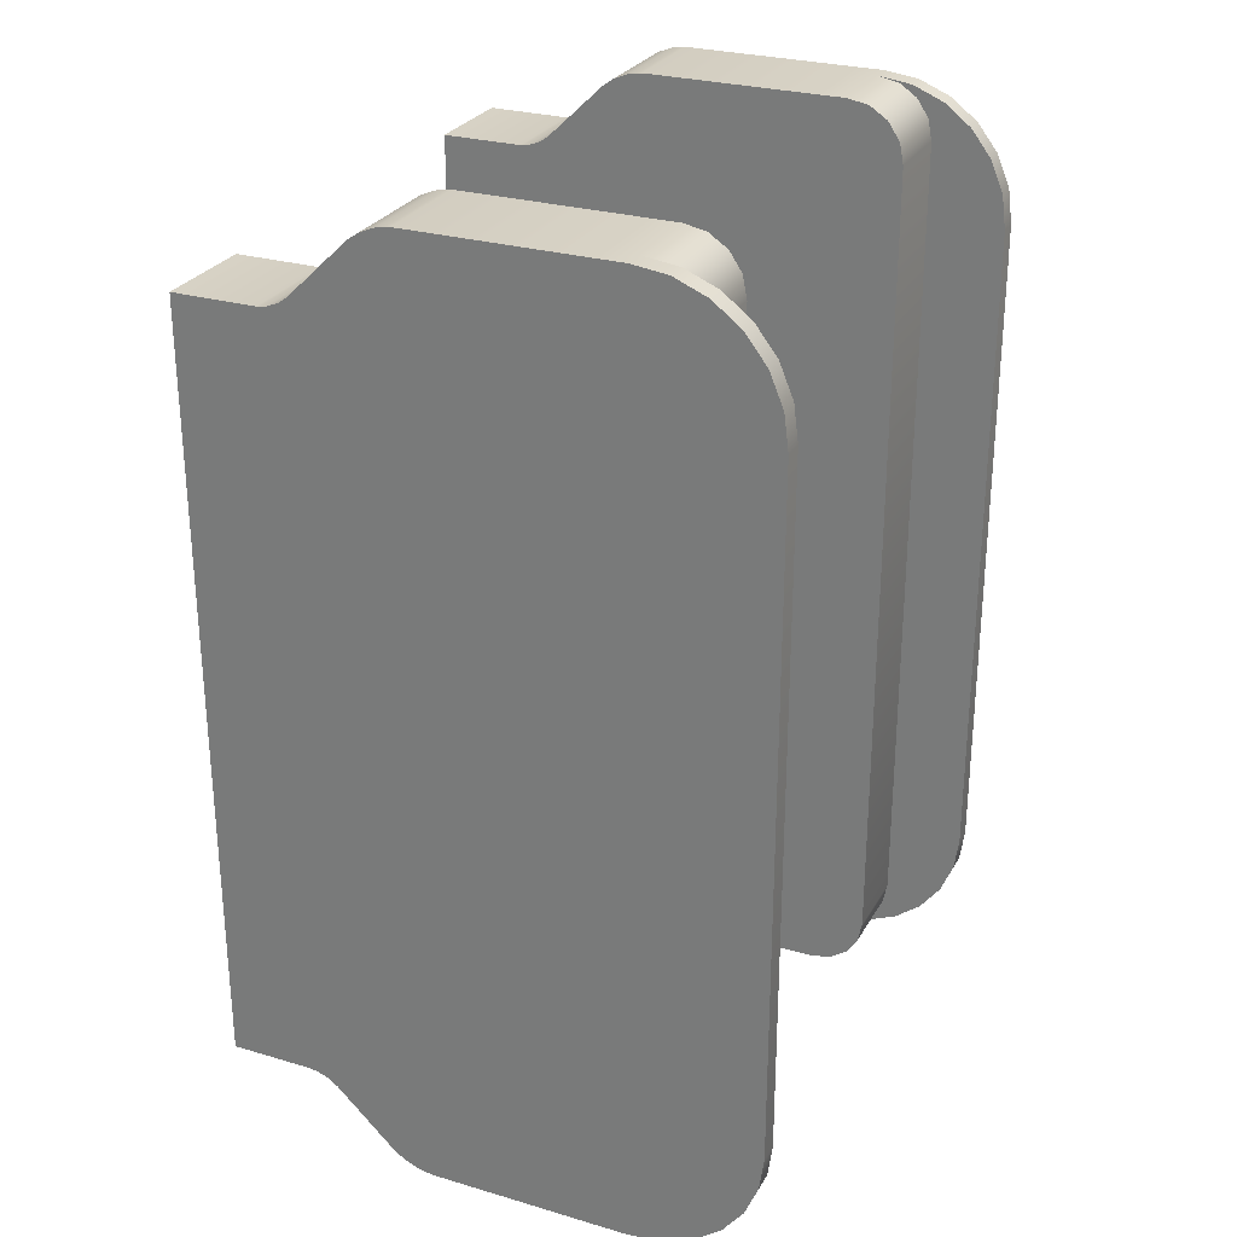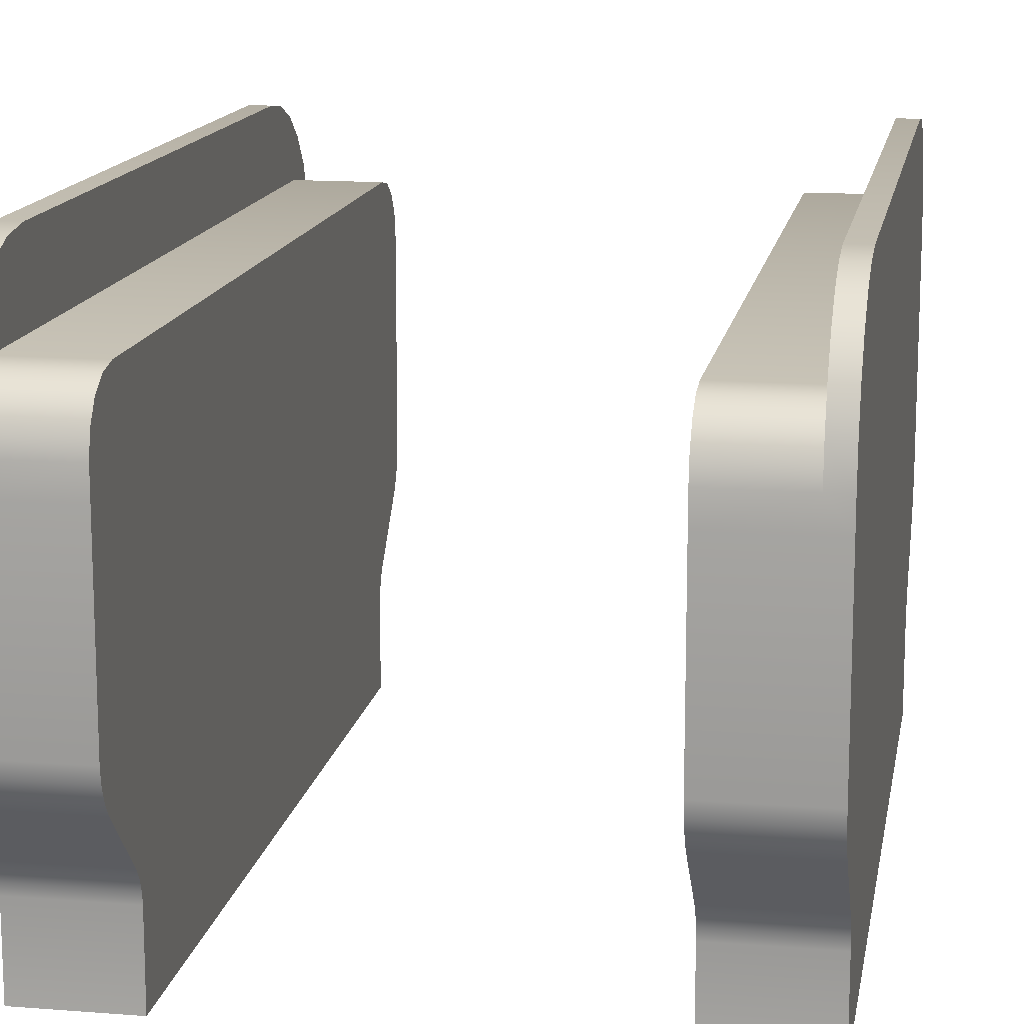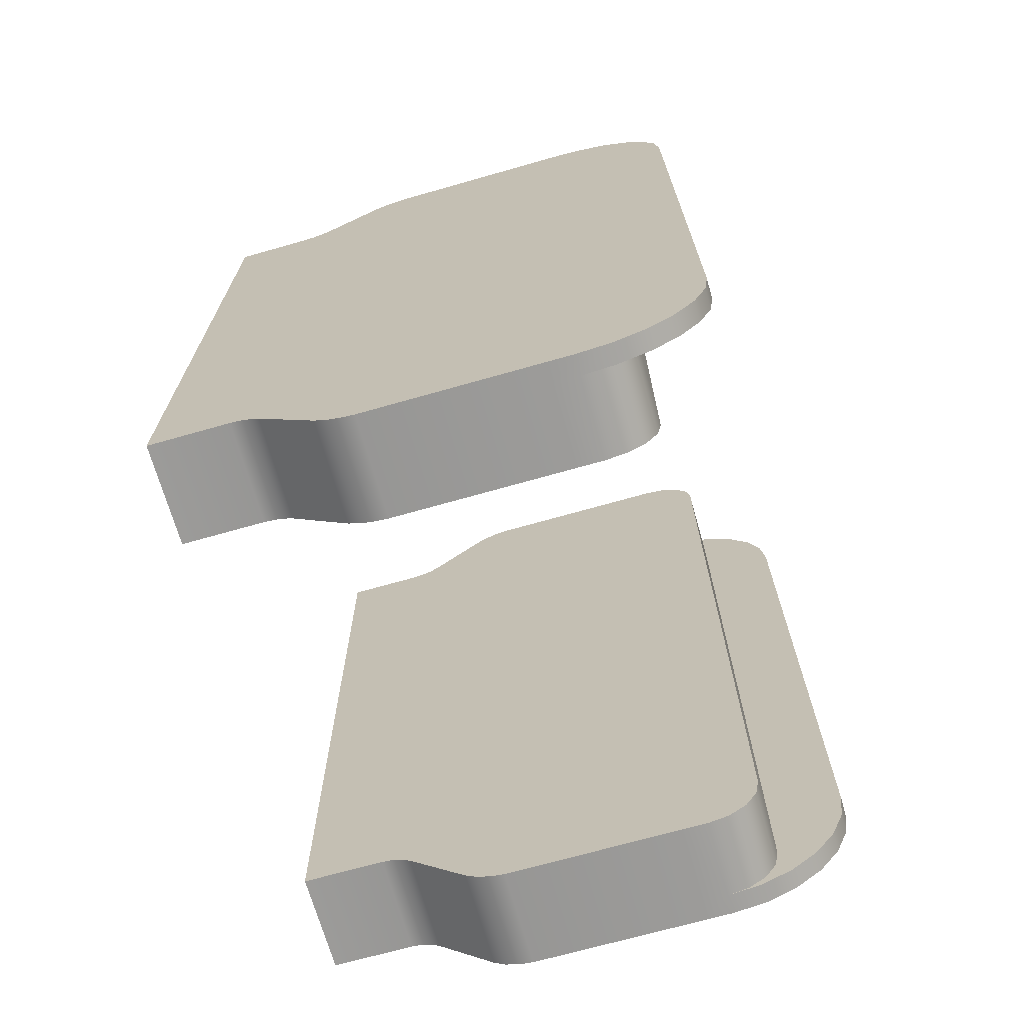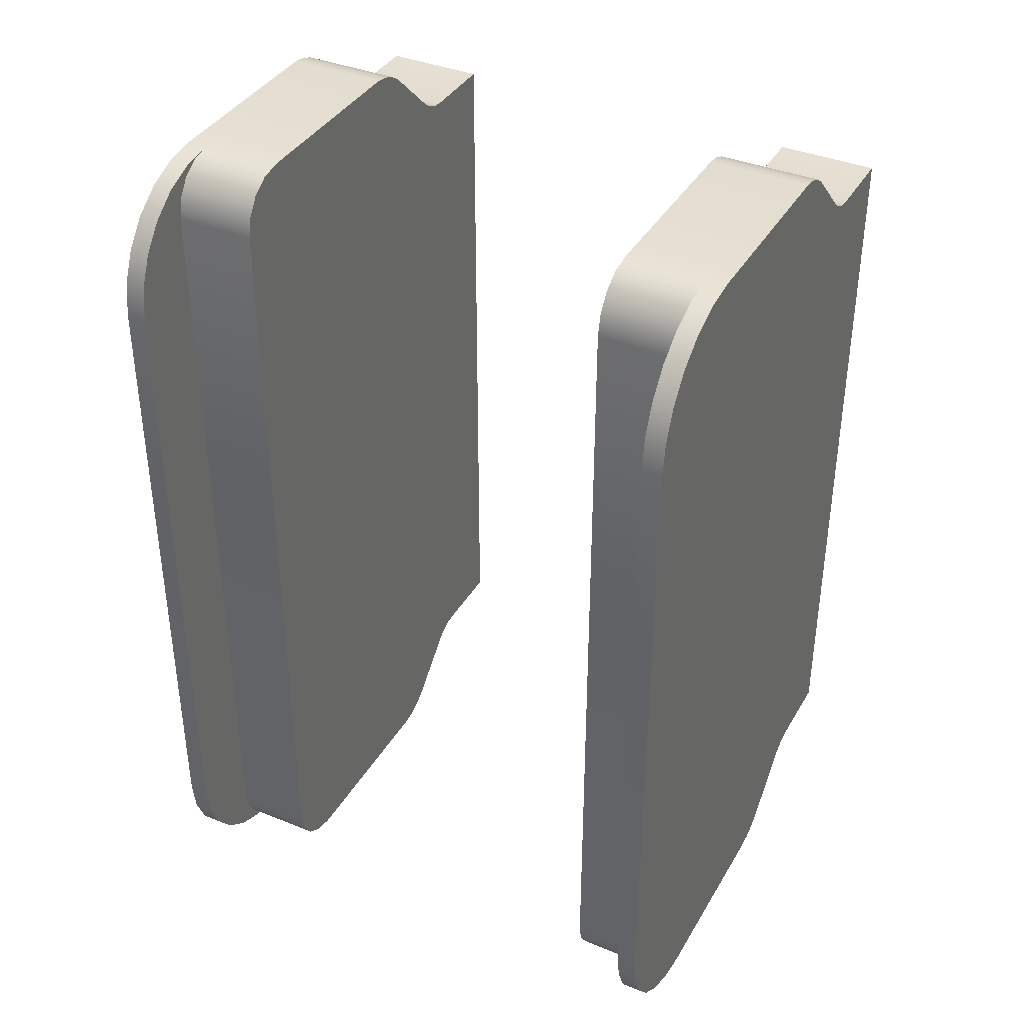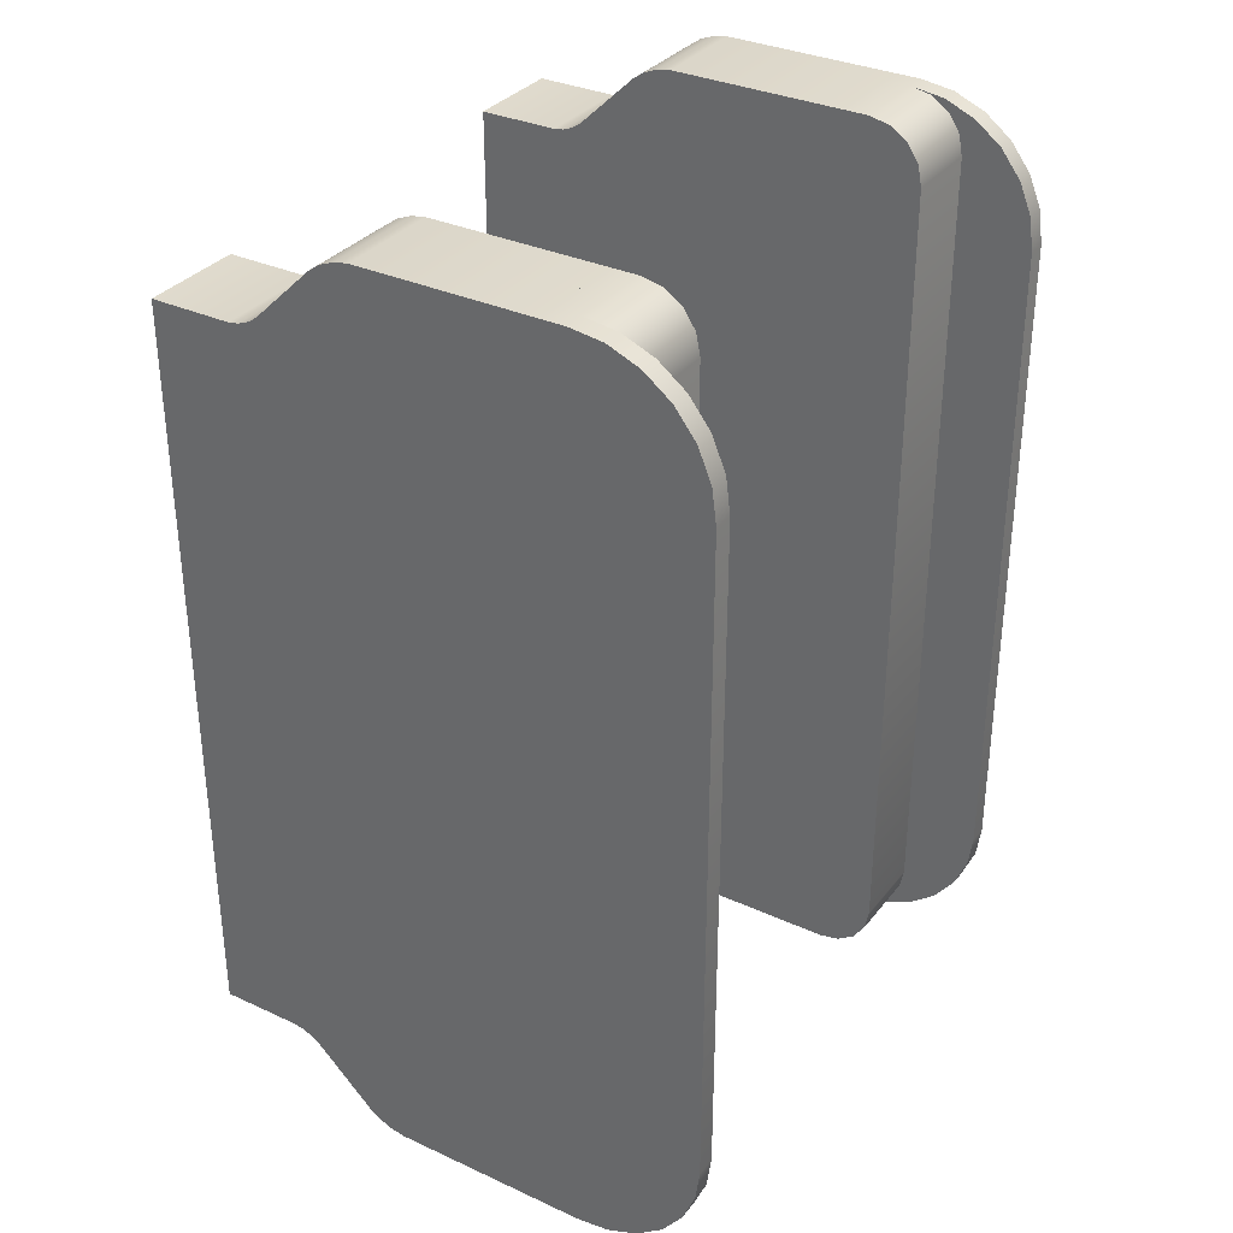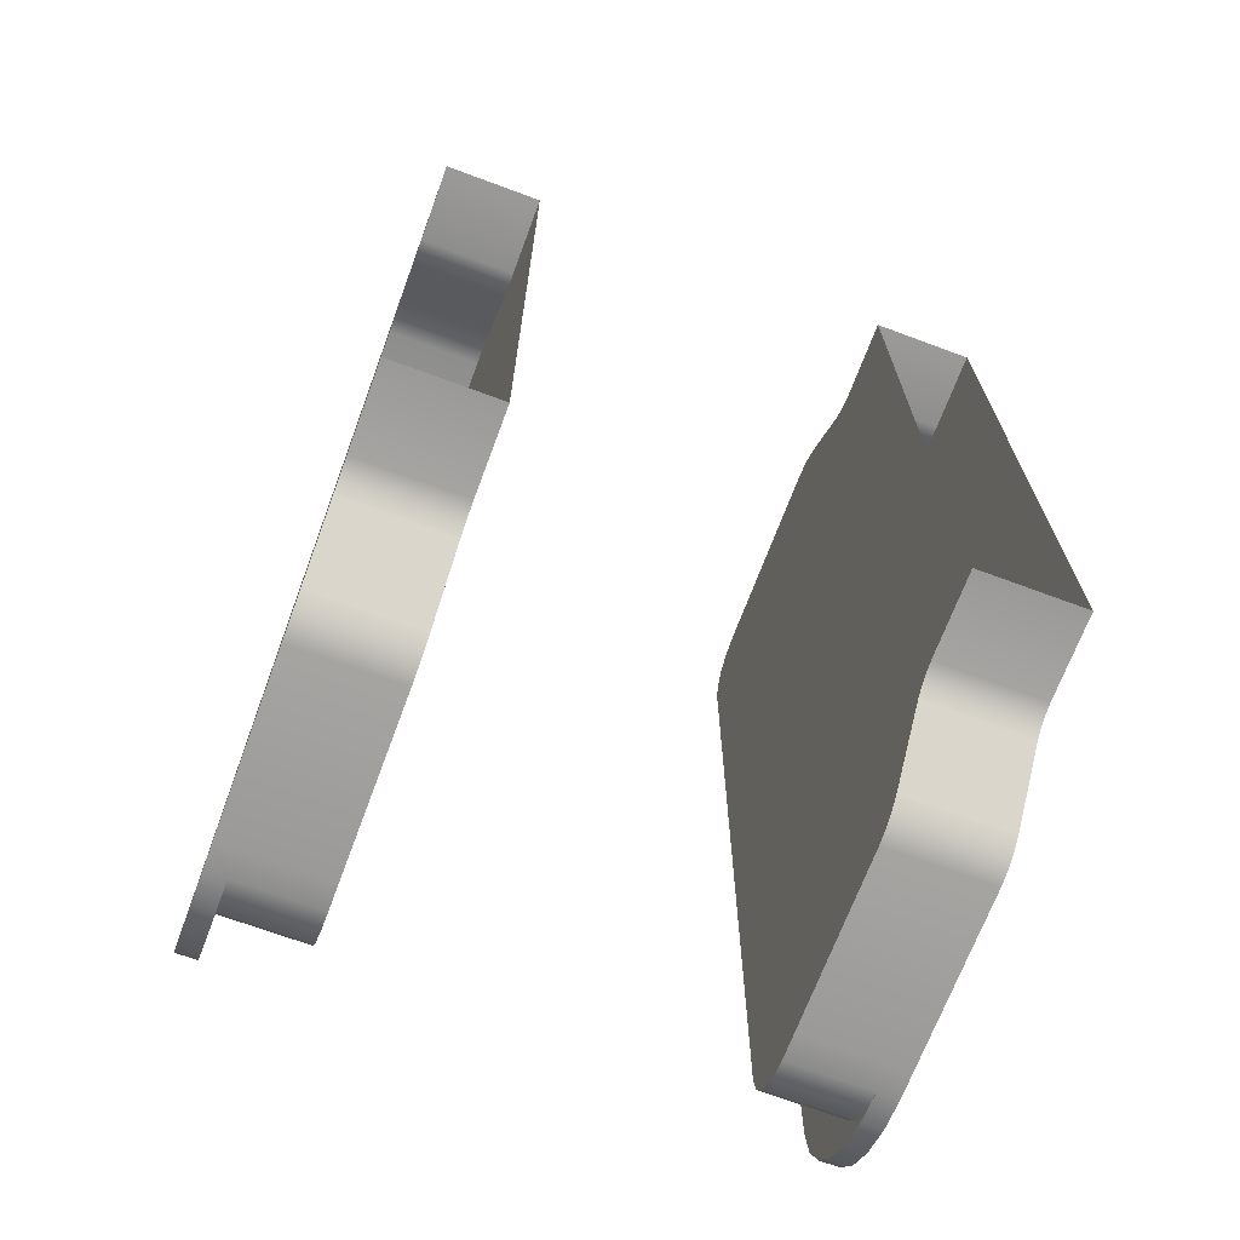
<metadata>
{"format":"obj","ext":"obj","renderer":"f3d","projection":"perspective","resolution":1024,"background":"white","views":[{"elev":27.6,"azim":114.3,"up":"+Z"},{"elev":14.2,"azim":9.8,"up":"+Y"},{"elev":-69.8,"azim":105.9,"up":"+Z"},{"elev":38.3,"azim":-152.7,"up":"+Z"},{"elev":33.3,"azim":122.2,"up":"+Z"},{"elev":-69.2,"azim":-20.4,"up":"+Z"}]}
</metadata>
<code>
v 0.175 0.07 -0.155
v -0 0.07 -0.155
v 0 0.07 0.5
v 0.175 0.07 0.5
v -0 0.73 -0.3
v 0 0.73 0.5
v 0.175 0.73 0.5
v 0.175 0.73 -0.3
v 0.175 0.3612 -0.2722
v -0 0.3612 -0.2722
v -0 0.43 -0.3
v 0.175 0.43 -0.3
v -0 0.4061 -0.2963
v 0.175 0.4061 -0.2963
v -0 0.381 -0.2861
v 0.175 0.381 -0.2861
v -0 0.21 -0.155
v 0.175 0.21 -0.155
v 0.175 0.2616 -0.1759
v -0 0.2616 -0.1759
v -0 0.2468 -0.1654
v 0.175 0.2468 -0.1654
v -0 0.2279 -0.1578
v 0.175 0.2279 -0.1578
v 0.825 0.07 -0.155
v 1 0.07 -0.155
v 1 0.07 0.5
v 0.825 0.07 0.5
v 1 0.73 -0.3
v 1 0.73 0.5
v 0.825 0.73 0.5
v 0.825 0.73 -0.3
v 0.825 0.3612 -0.2722
v 1 0.3612 -0.2722
v 1 0.43 -0.3
v 0.825 0.43 -0.3
v 1 0.4061 -0.2963
v 0.825 0.4061 -0.2963
v 1 0.381 -0.2861
v 0.825 0.381 -0.2861
v 1 0.21 -0.155
v 0.825 0.21 -0.155
v 0.825 0.2616 -0.1759
v 1 0.2616 -0.1759
v 1 0.2468 -0.1654
v 0.825 0.2468 -0.1654
v 1 0.2279 -0.1578
v 0.825 0.2279 -0.1578
v 0.175 0.07 1.155
v -0 0.07 1.155
v -0 0.73 1.3
v 0.175 0.73 1.3
v 0.175 0.3612 1.272
v -0 0.3612 1.272
v -0 0.43 1.3
v 0.175 0.43 1.3
v -0 0.4061 1.296
v 0.175 0.4061 1.296
v -0 0.381 1.286
v 0.175 0.381 1.286
v -0 0.21 1.155
v 0.175 0.21 1.155
v 0.175 0.2616 1.176
v -0 0.2616 1.176
v -0 0.2468 1.165
v 0.175 0.2468 1.165
v -0 0.2279 1.158
v 0.175 0.2279 1.158
v 0.825 0.07 1.155
v 1 0.07 1.155
v 1 0.73 1.3
v 0.825 0.73 1.3
v 0.825 0.3612 1.272
v 1 0.3612 1.272
v 1 0.43 1.3
v 0.825 0.43 1.3
v 1 0.4061 1.296
v 0.825 0.4061 1.296
v 1 0.381 1.286
v 0.825 0.381 1.286
v 1 0.21 1.155
v 0.825 0.21 1.155
v 0.825 0.2616 1.176
v 1 0.2616 1.176
v 1 0.2468 1.165
v 0.825 0.2468 1.165
v 1 0.2279 1.158
v 0.825 0.2279 1.158
v 0 1 0.5
v 0.035 1 0.5
v 0.035 0.73 -0.3
v -0 0.73 -0.3
v 0 0.73 0.5
v -0 1 -0.075
v 0.035 1 -0.075
v 0.035 0.775 -0.3
v -0 0.775 -0.3
v 0.035 0.8332 -0.2923
v -0 0.8332 -0.2923
v 0.035 0.8875 -0.2699
v -0 0.8875 -0.2699
v 0.035 0.9341 -0.2341
v -0 0.9341 -0.2341
v 0.035 0.9699 -0.1875
v -0 0.9699 -0.1875
v 0.035 0.9923 -0.1332
v -0 0.9923 -0.1332
v 0.175 0.87 0.5
v 0.035 0.87 0.5
v 0.175 0.73 0.5
v 0.175 0.73 -0.3
v 0.035 0.87 -0.205
v 0.175 0.87 -0.205
v 0.175 0.775 -0.3
v 0.175 0.8114 -0.2928
v 0.035 0.8114 -0.2928
v 0.175 0.8422 -0.2722
v 0.035 0.8422 -0.2722
v 0.175 0.8628 -0.2414
v 0.035 0.8628 -0.2414
v 1 1 0.5
v 0.965 1 0.5
v 0.965 0.73 -0.3
v 1 0.73 -0.3
v 1 0.73 0.5
v 1 1 -0.075
v 0.965 1 -0.075
v 0.965 0.775 -0.3
v 1 0.775 -0.3
v 0.965 0.8332 -0.2923
v 1 0.8332 -0.2923
v 0.965 0.8875 -0.2699
v 1 0.8875 -0.2699
v 0.965 0.9341 -0.2341
v 1 0.9341 -0.2341
v 0.965 0.9699 -0.1875
v 1 0.9699 -0.1875
v 0.965 0.9923 -0.1332
v 1 0.9923 -0.1332
v 0.825 0.87 0.5
v 0.965 0.87 0.5
v 0.825 0.73 0.5
v 0.825 0.73 -0.3
v 0.965 0.87 -0.205
v 0.825 0.87 -0.205
v 0.825 0.775 -0.3
v 0.825 0.8114 -0.2928
v 0.965 0.8114 -0.2928
v 0.825 0.8422 -0.2722
v 0.965 0.8422 -0.2722
v 0.825 0.8628 -0.2414
v 0.965 0.8628 -0.2414
v 0.035 0.73 1.3
v -0 0.73 1.3
v -0 1 1.075
v 0.035 1 1.075
v 0.035 0.775 1.3
v -0 0.775 1.3
v 0.035 0.8332 1.292
v -0 0.8332 1.292
v 0.035 0.8875 1.27
v -0 0.8875 1.27
v 0.035 0.9341 1.234
v -0 0.9341 1.234
v 0.035 0.9699 1.188
v -0 0.9699 1.188
v 0.035 0.9923 1.133
v -0 0.9923 1.133
v 0.175 0.73 1.3
v 0.035 0.87 1.205
v 0.175 0.87 1.205
v 0.175 0.775 1.3
v 0.175 0.8114 1.293
v 0.035 0.8114 1.293
v 0.175 0.8422 1.272
v 0.035 0.8422 1.272
v 0.175 0.8628 1.241
v 0.035 0.8628 1.241
v 0.965 0.73 1.3
v 1 0.73 1.3
v 1 1 1.075
v 0.965 1 1.075
v 0.965 0.775 1.3
v 1 0.775 1.3
v 0.965 0.8332 1.292
v 1 0.8332 1.292
v 0.965 0.8875 1.27
v 1 0.8875 1.27
v 0.965 0.9341 1.234
v 1 0.9341 1.234
v 0.965 0.9699 1.188
v 1 0.9699 1.188
v 0.965 0.9923 1.133
v 1 0.9923 1.133
v 0.825 0.73 1.3
v 0.965 0.87 1.205
v 0.825 0.87 1.205
v 0.825 0.775 1.3
v 0.825 0.8114 1.293
v 0.965 0.8114 1.293
v 0.825 0.8422 1.272
v 0.965 0.8422 1.272
v 0.825 0.8628 1.241
v 0.965 0.8628 1.241
f 11 14 13
f 11 12 14
f 13 16 15
f 13 14 16
f 15 9 10
f 15 16 9
f 5 12 11
f 5 8 12
f 20 22 21
f 20 19 22
f 21 24 23
f 21 22 24
f 17 24 18
f 17 23 24
f 17 1 2
f 17 18 1
f 20 9 19
f 20 10 9
f 6 2 3
f 6 17 2
f 6 23 17
f 6 21 23
f 6 20 21
f 6 10 20
f 6 15 10
f 6 13 15
f 6 11 13
f 6 5 11
f 18 4 1
f 18 7 4
f 24 7 18
f 22 7 24
f 19 7 22
f 9 7 19
f 16 7 9
f 14 7 16
f 12 7 14
f 12 8 7
f 36 37 38
f 36 35 37
f 40 37 39
f 40 38 37
f 40 34 33
f 40 39 34
f 32 35 36
f 32 29 35
f 43 45 46
f 43 44 45
f 46 47 48
f 46 45 47
f 48 41 42
f 48 47 41
f 42 26 25
f 42 41 26
f 33 44 43
f 33 34 44
f 41 27 26
f 41 30 27
f 47 30 41
f 45 30 47
f 44 30 45
f 34 30 44
f 39 30 34
f 37 30 39
f 35 30 37
f 35 29 30
f 31 25 28
f 31 42 25
f 31 48 42
f 31 46 48
f 31 43 46
f 31 33 43
f 31 40 33
f 31 38 40
f 31 36 38
f 31 32 36
f 56 57 58
f 56 55 57
f 58 59 60
f 58 57 59
f 53 59 54
f 53 60 59
f 52 55 56
f 52 51 55
f 66 64 65
f 66 63 64
f 66 67 68
f 66 65 67
f 68 61 62
f 68 67 61
f 62 50 49
f 62 61 50
f 53 64 63
f 53 54 64
f 61 3 50
f 61 6 3
f 67 6 61
f 65 6 67
f 64 6 65
f 54 6 64
f 59 6 54
f 57 6 59
f 55 6 57
f 55 51 6
f 7 49 4
f 7 62 49
f 7 68 62
f 7 66 68
f 7 63 66
f 7 53 63
f 7 60 53
f 7 58 60
f 7 56 58
f 7 52 56
f 75 78 77
f 75 76 78
f 77 80 79
f 77 78 80
f 79 73 74
f 79 80 73
f 71 76 75
f 71 72 76
f 84 86 85
f 84 83 86
f 85 88 87
f 85 86 88
f 81 88 82
f 81 87 88
f 81 69 70
f 81 82 69
f 84 73 83
f 84 74 73
f 30 70 27
f 30 81 70
f 30 87 81
f 30 85 87
f 30 84 85
f 30 74 84
f 30 79 74
f 30 77 79
f 30 75 77
f 30 71 75
f 82 28 69
f 82 31 28
f 88 31 82
f 86 31 88
f 83 31 86
f 73 31 83
f 80 31 73
f 78 31 80
f 76 31 78
f 76 72 31
f 97 98 96
f 97 99 98
f 99 100 98
f 99 101 100
f 101 102 100
f 101 103 102
f 103 104 102
f 103 105 104
f 105 106 104
f 105 107 106
f 107 95 106
f 107 94 95
f 94 90 95
f 94 89 90
f 92 96 91
f 92 97 96
f 97 92 93
f 99 97 93
f 101 99 93
f 103 101 93
f 105 103 93
f 107 105 93
f 94 107 93
f 93 89 94
f 96 115 114
f 96 116 115
f 116 117 115
f 116 118 117
f 118 119 117
f 118 120 119
f 120 113 119
f 120 112 113
f 109 113 112
f 109 108 113
f 96 111 91
f 96 114 111
f 111 108 110
f 114 108 111
f 115 108 114
f 117 108 115
f 119 108 117
f 119 113 108
f 95 109 112
f 95 90 109
f 106 95 112
f 116 96 98
f 118 116 98
f 104 106 112
f 112 102 104
f 100 102 112
f 112 120 100
f 100 118 98
f 100 120 118
f 128 131 129
f 128 130 131
f 130 133 131
f 130 132 133
f 132 135 133
f 132 134 135
f 134 137 135
f 134 136 137
f 138 137 136
f 138 139 137
f 127 139 138
f 127 126 139
f 122 126 127
f 122 121 126
f 123 129 124
f 123 128 129
f 125 124 129
f 125 129 131
f 125 131 133
f 125 133 135
f 125 135 137
f 125 137 139
f 125 139 126
f 126 121 125
f 146 148 128
f 146 147 148
f 147 150 148
f 147 149 150
f 149 152 150
f 149 151 152
f 151 144 152
f 151 145 144
f 140 144 145
f 140 141 144
f 146 123 143
f 146 128 123
f 142 146 143
f 140 146 142
f 140 147 146
f 140 149 147
f 140 151 149
f 140 145 151
f 141 127 144
f 141 122 127
f 144 127 138
f 130 128 148
f 130 148 150
f 144 138 136
f 136 134 144
f 144 134 132
f 132 152 144
f 150 132 130
f 150 152 132
f 157 160 158
f 157 159 160
f 161 160 159
f 161 162 160
f 161 164 162
f 161 163 164
f 164 165 166
f 164 163 165
f 166 167 168
f 166 165 167
f 168 156 155
f 168 167 156
f 155 90 89
f 155 156 90
f 153 158 154
f 153 157 158
f 93 154 158
f 93 158 160
f 93 160 162
f 93 162 164
f 93 164 166
f 93 166 168
f 93 168 155
f 155 89 93
f 172 174 157
f 172 173 174
f 173 176 174
f 173 175 176
f 176 177 178
f 176 175 177
f 178 171 170
f 178 177 171
f 170 108 109
f 170 171 108
f 172 153 169
f 172 157 153
f 110 172 169
f 108 172 110
f 108 173 172
f 108 175 173
f 108 177 175
f 108 171 177
f 156 109 90
f 156 170 109
f 170 156 167
f 159 157 174
f 159 174 176
f 170 167 165
f 165 163 170
f 170 163 161
f 161 178 170
f 176 161 159
f 176 178 161
f 184 185 183
f 184 186 185
f 186 187 185
f 186 188 187
f 188 189 187
f 188 190 189
f 191 190 192
f 191 189 190
f 193 192 194
f 193 191 192
f 193 181 182
f 193 194 181
f 182 121 122
f 182 181 121
f 180 183 179
f 180 184 183
f 184 180 125
f 186 184 125
f 188 186 125
f 190 188 125
f 192 190 125
f 194 192 125
f 181 194 125
f 125 121 181
f 183 199 198
f 183 200 199
f 200 201 199
f 200 202 201
f 201 204 203
f 201 202 204
f 203 196 197
f 203 204 196
f 197 141 140
f 197 196 141
f 183 195 179
f 183 198 195
f 195 140 142
f 198 140 195
f 199 140 198
f 201 140 199
f 203 140 201
f 203 197 140
f 196 122 141
f 196 182 122
f 193 182 196
f 200 183 185
f 202 200 185
f 191 193 196
f 196 189 191
f 187 189 196
f 196 204 187
f 187 202 185
f 187 204 202

</code>
